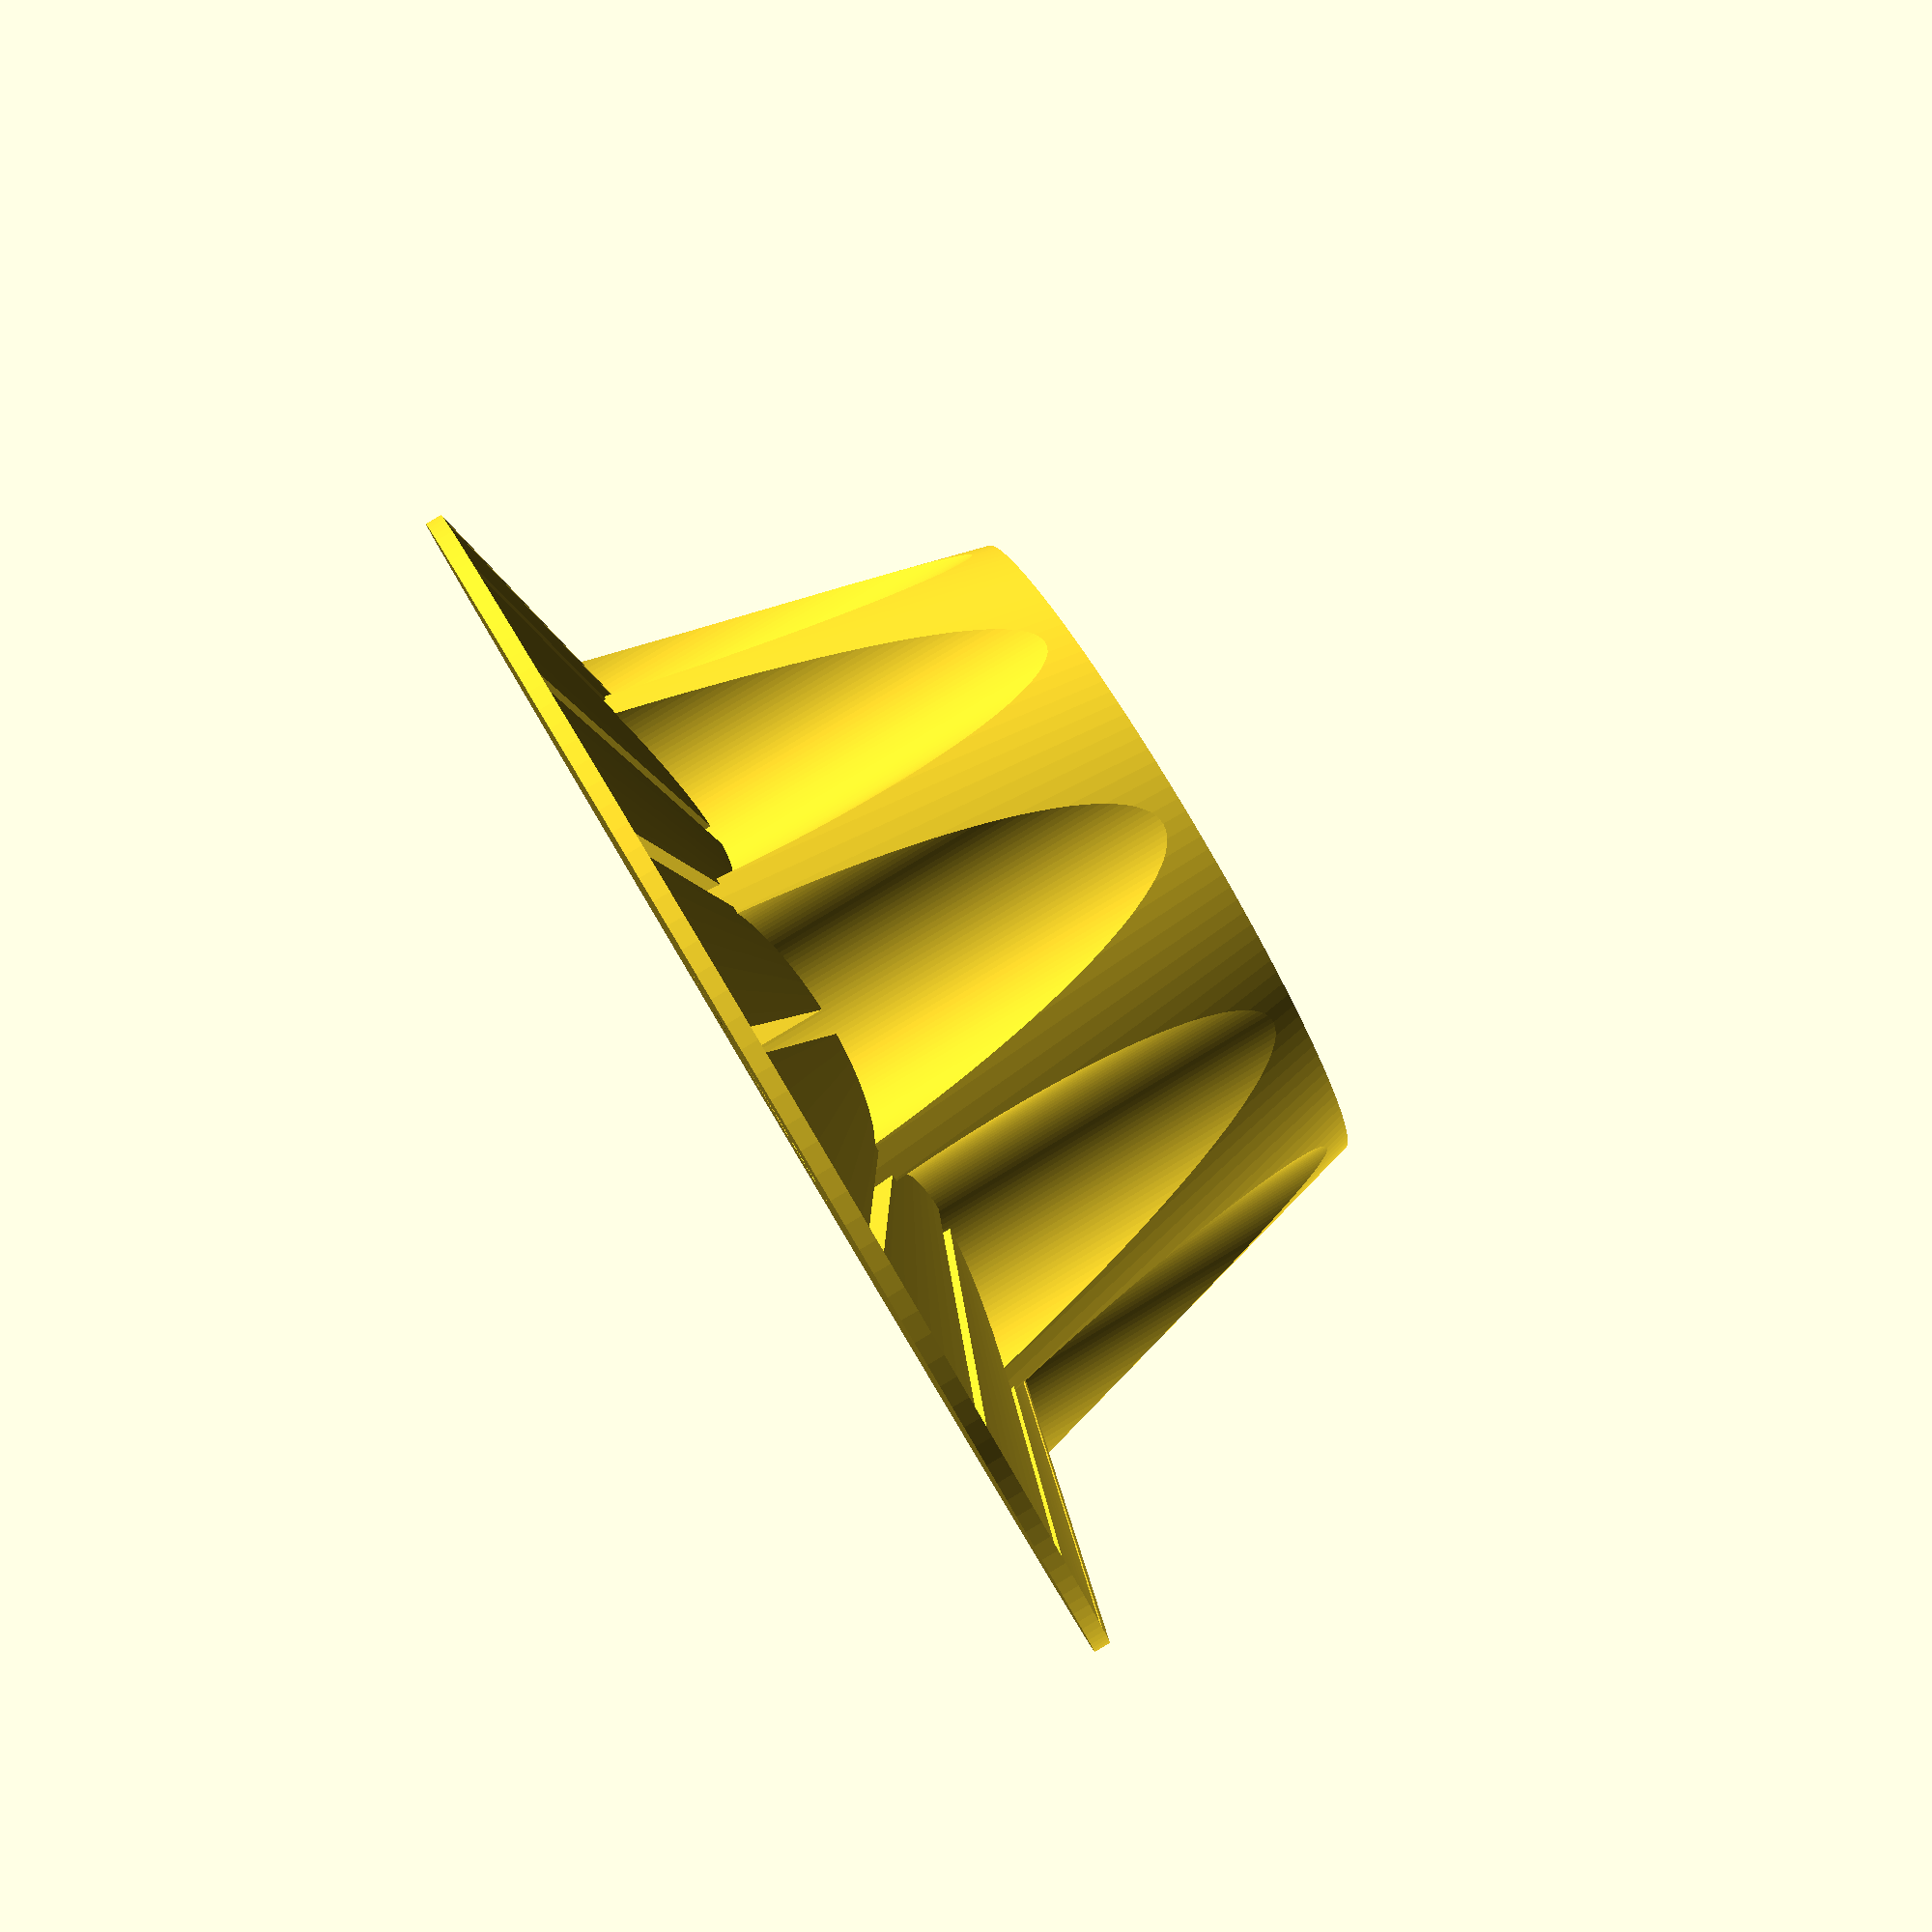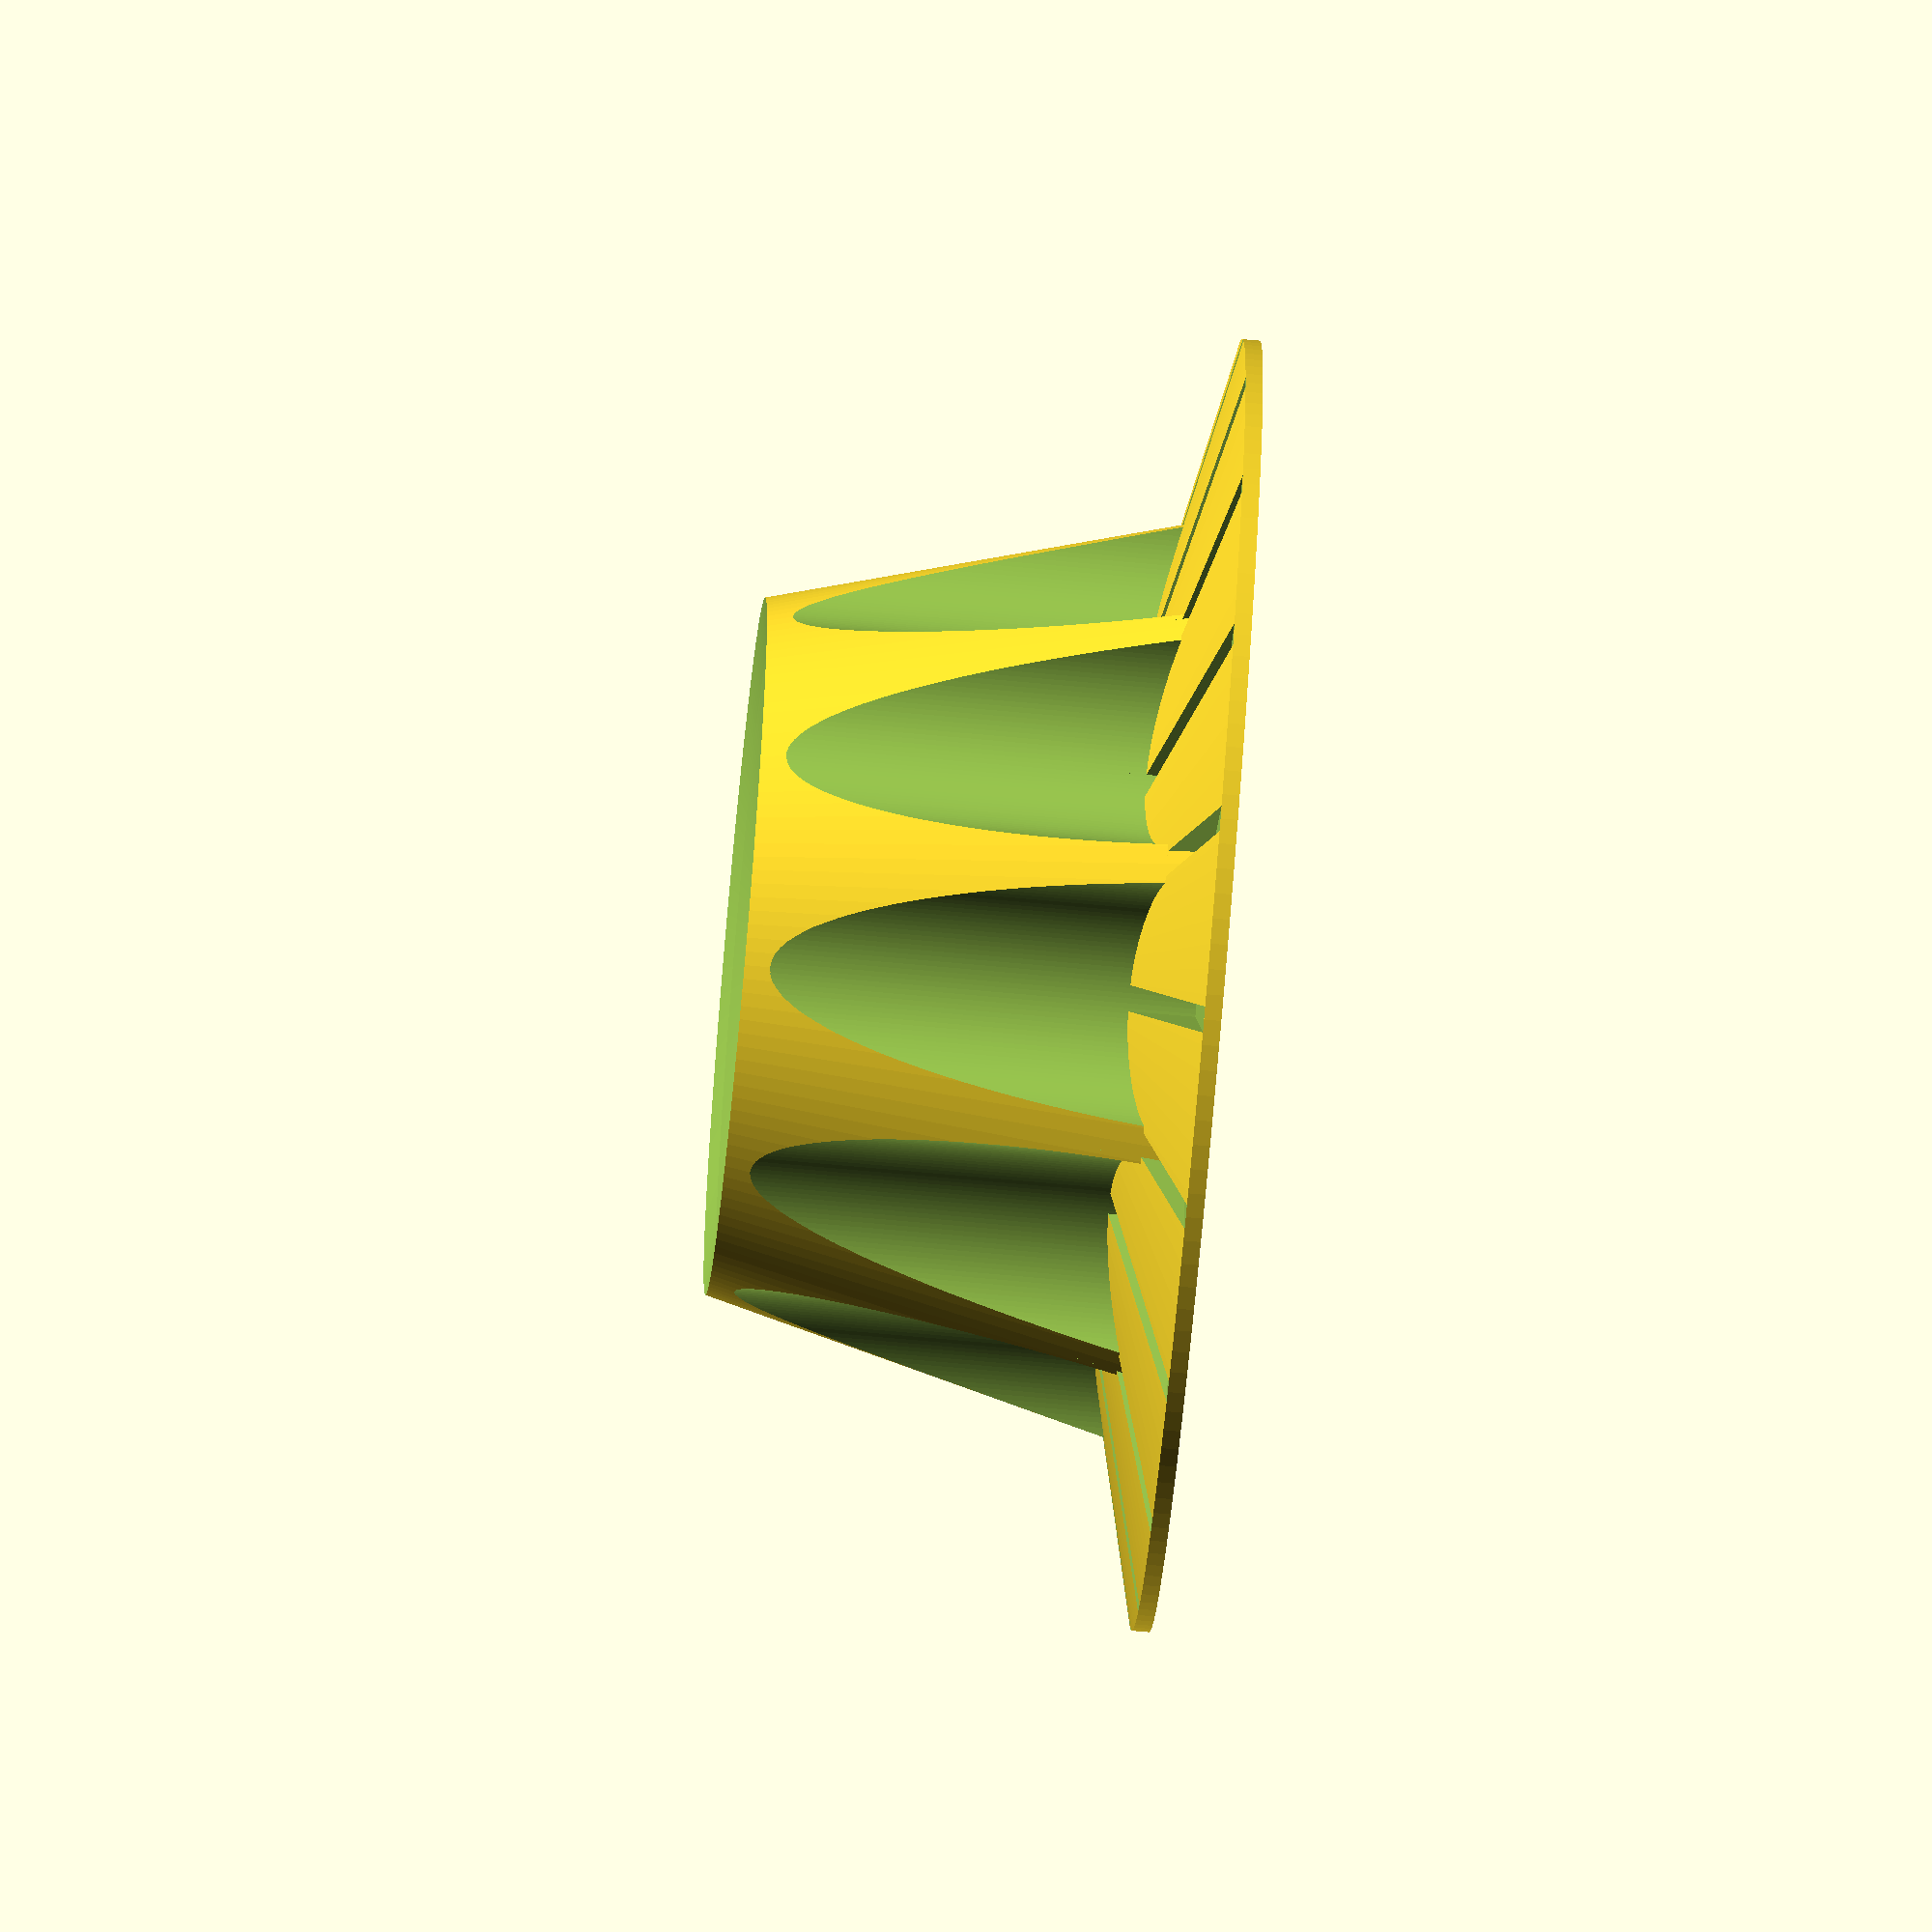
<openscad>
// button outer diameter 14.8mm, inner diameter 5.98mm
$fn=160;
// heigth
H=11;
// radius
R=10.9;
r=8;
disc_r = 4;
// disk heigth
disc_h1 = 0.4;
disc_h2 = 2;
cut_r = 3;
// number of ribbing
N=10;
sphere_r = 40;

difference(){
    // top aprt button
	cylinder(r2=r, r1=R, h=H);
    
    // ribbing, 10 times
	for (i=[1:N]){
		rotate(i*360/N)
		translate([r+cut_r+0.2,0])
		cylinder(r=cut_r, h=H);
	}
    // button top
	translate([0,0,sphere_r+H-1])
	sphere(r=sphere_r);
    // inner radius 2.99
    translate([0,0,-1]) cylinder(r=2.99,h=8);
}

difference(){
	union(){
        // dics
		cylinder(r=R+disc_r, h=disc_h1);

		translate([0,0,disc_h1])
		cylinder(r2=r, r1=R+disc_r, h=disc_h2-disc_h1);
	}
    // inner radius 2.99
    translate([0,0,0]) cylinder(r=2.99,h=2);

    // ribbing
	for (i=[1:N]){
		rotate(i*180/N)
		translate([0,0,disc_h1])
		linear_extrude(height=disc_h2)
		square([2*(R+disc_r),0.6], center=true);
	}
}

nion(){
        // ribbeling
		cylinder(r=R+disc_r, h=disc_h1);

		translate([0,0,disc_h1-1])
		cylinder(r2=r, r1=R+disc_r, h=disc_h2-disc_h1);
}



</openscad>
<views>
elev=96.0 azim=268.1 roll=300.8 proj=p view=wireframe
elev=250.1 azim=109.1 roll=95.2 proj=o view=wireframe
</views>
